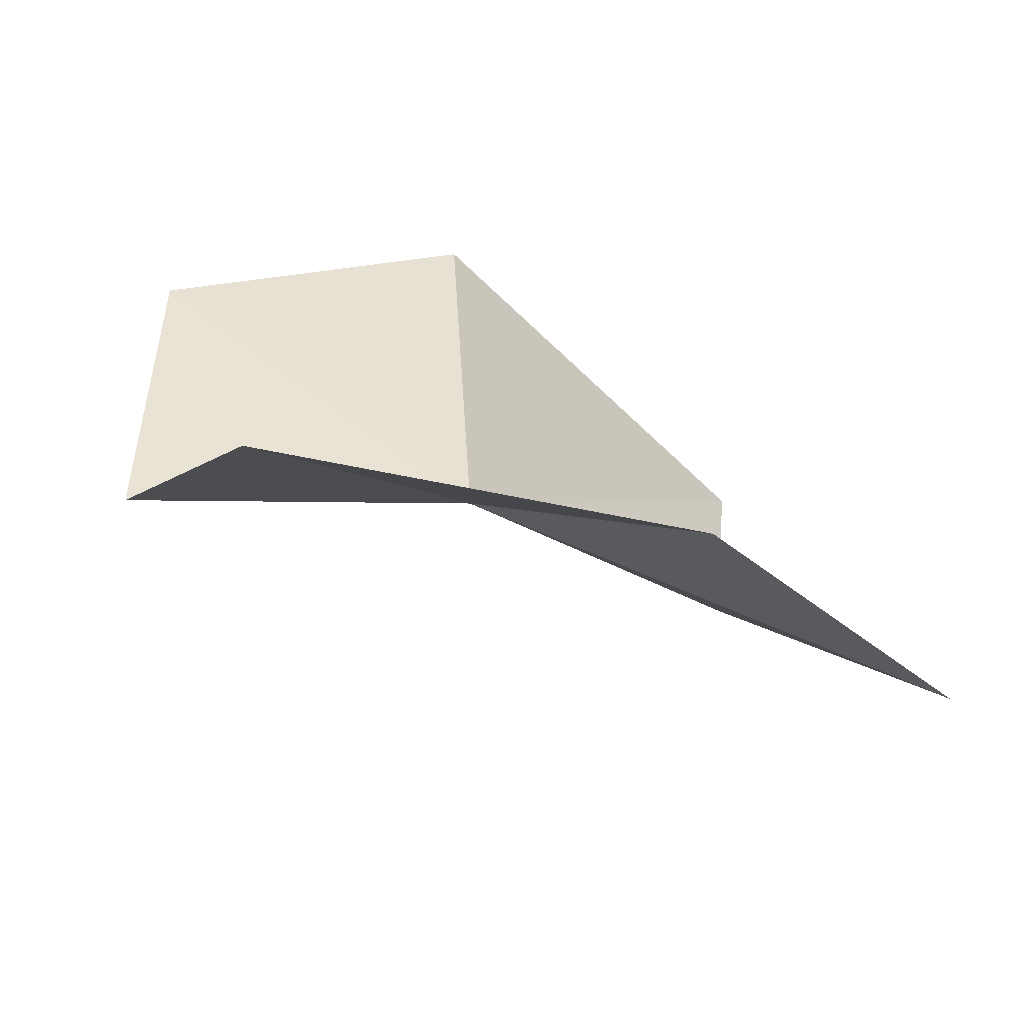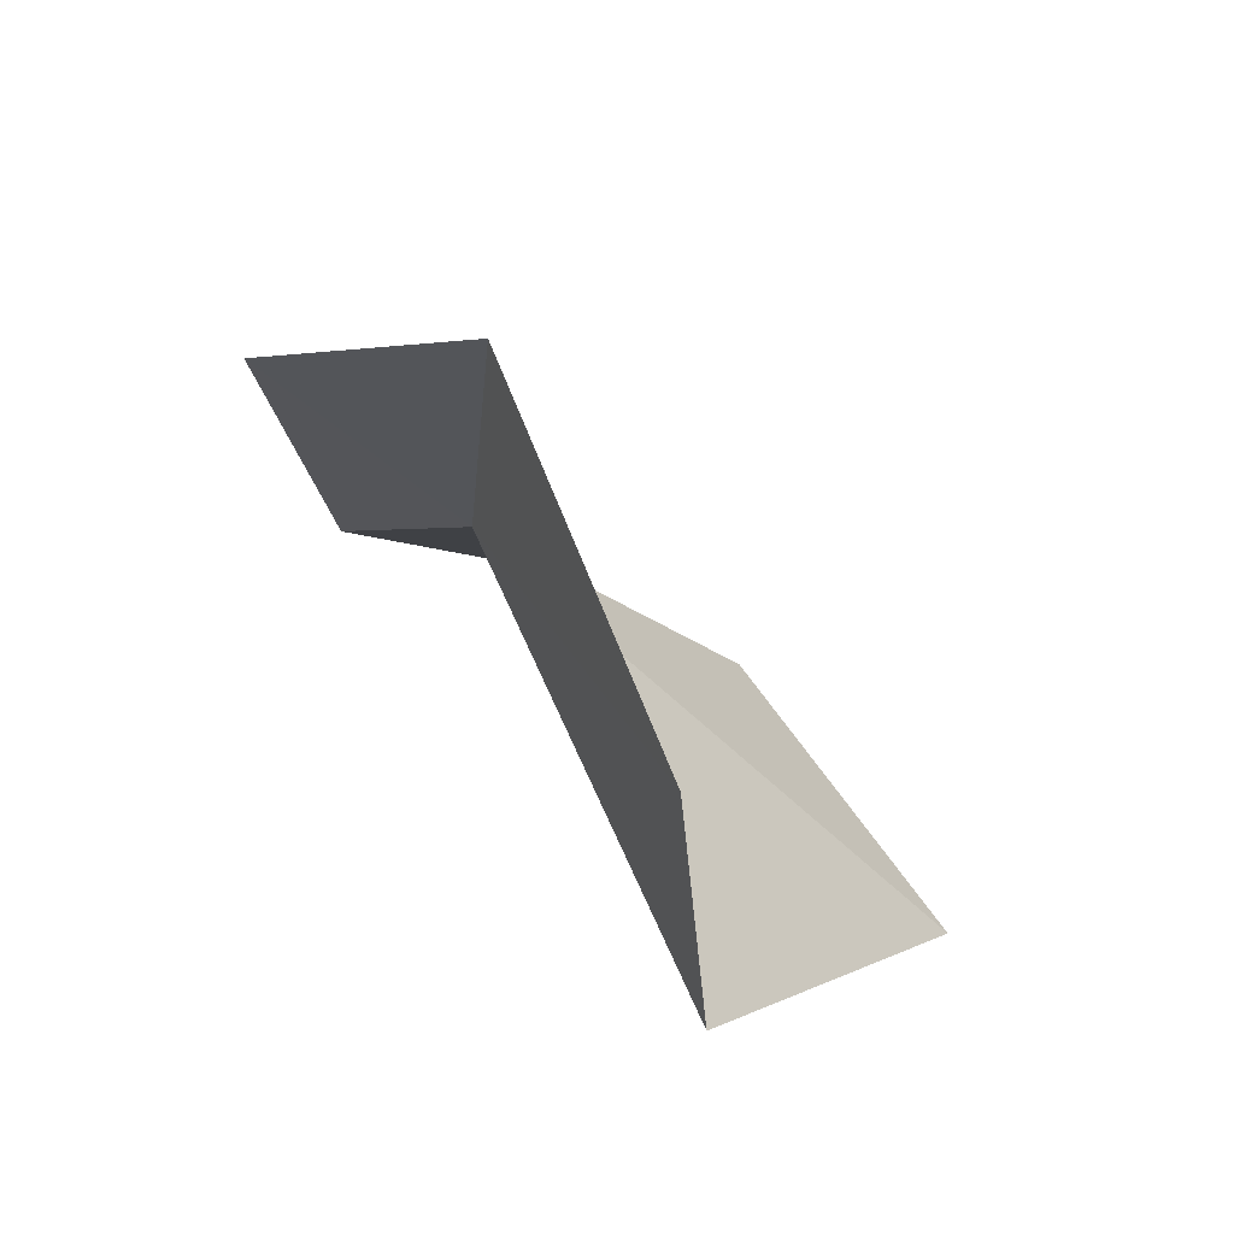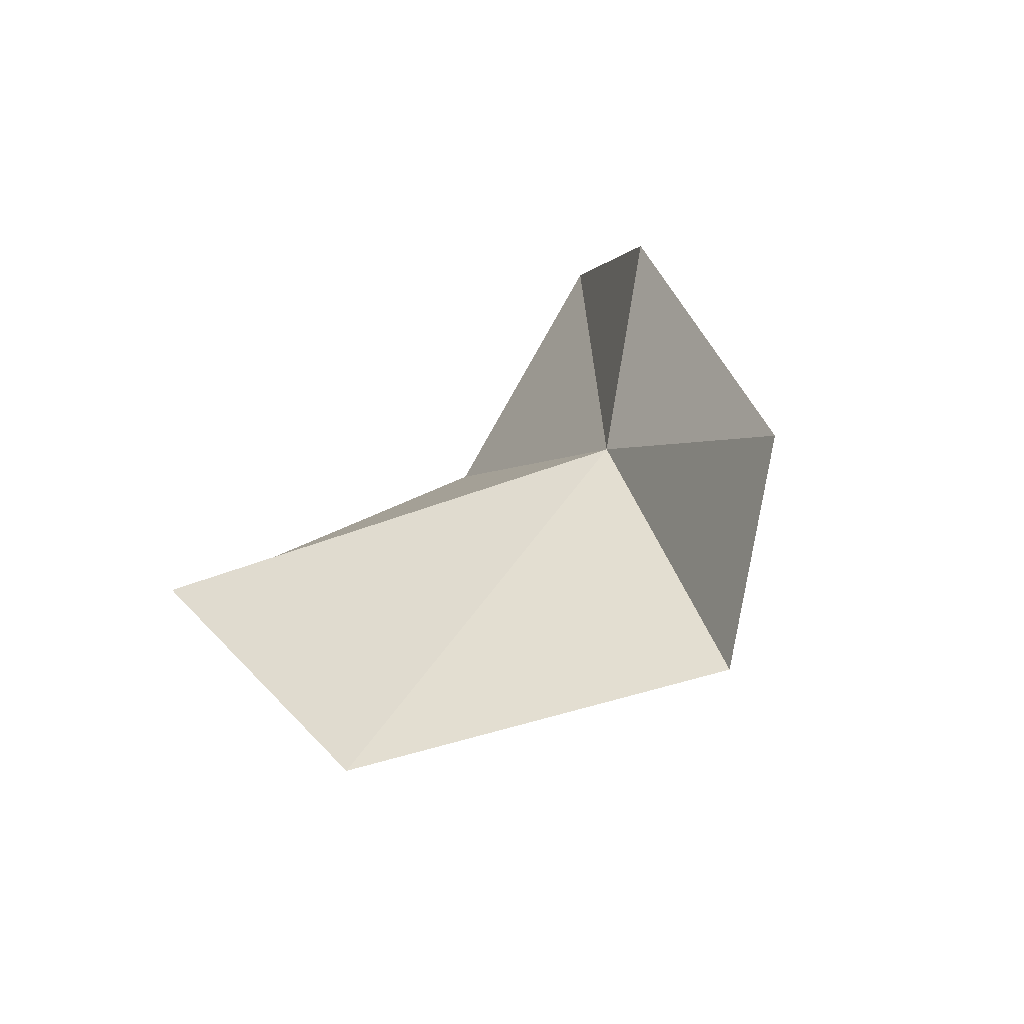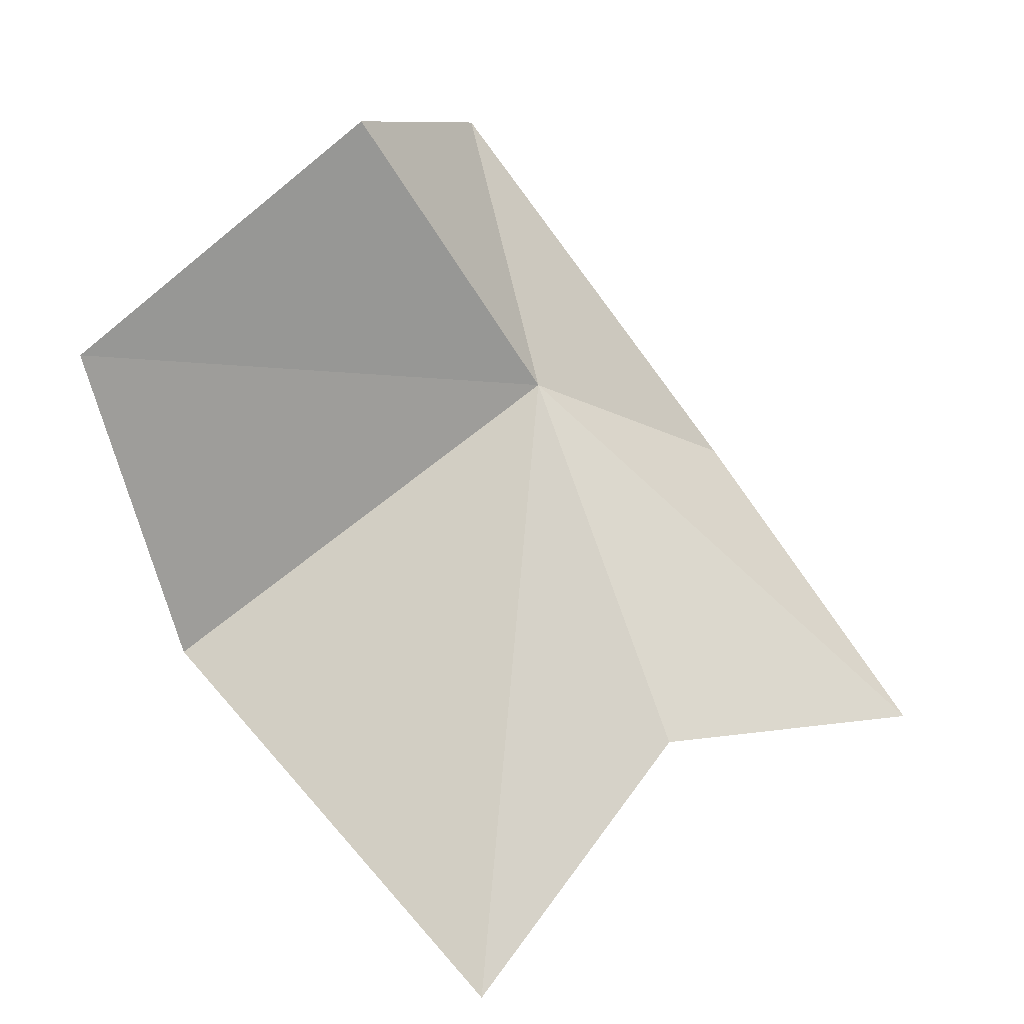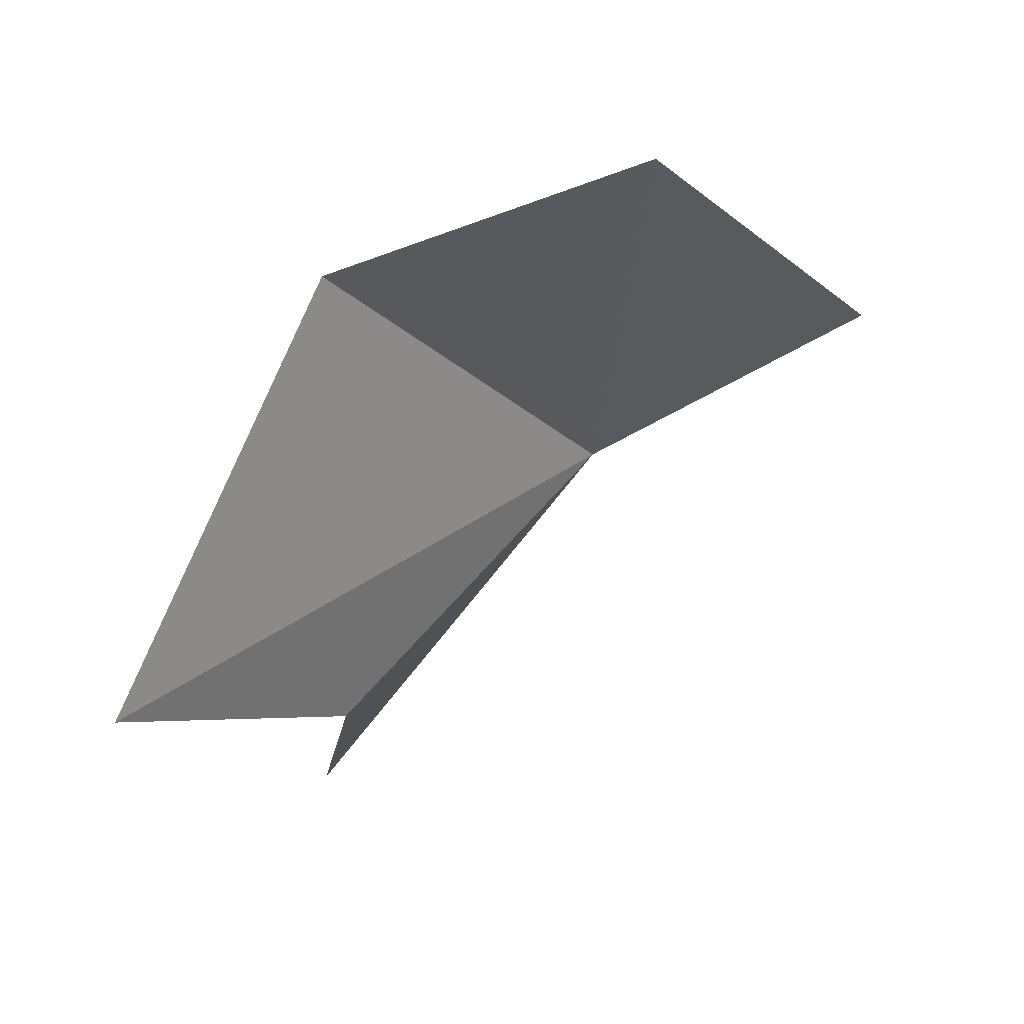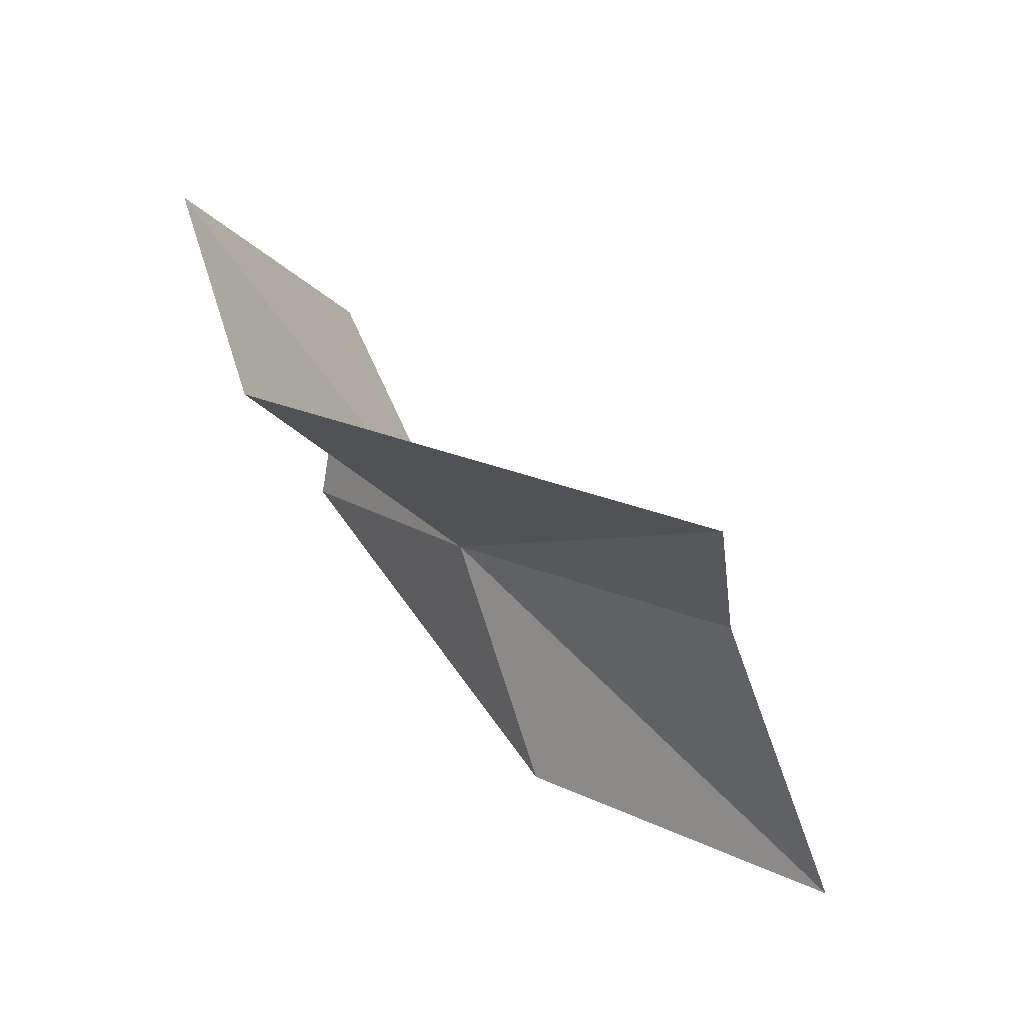
<metadata>
{"format":"obj","ext":"obj","renderer":"f3d","projection":"perspective","resolution":1024,"background":"white","views":[{"elev":47.5,"azim":-124.5,"up":"+Z"},{"elev":37.5,"azim":71.3,"up":"+Y"},{"elev":45.0,"azim":131.9,"up":"+Z"},{"elev":29.9,"azim":168.7,"up":"+Y"},{"elev":-36.4,"azim":95.1,"up":"+Z"},{"elev":-54.2,"azim":128.3,"up":"+Y"}]}
</metadata>
<code>
v -34.74 5.656 118.2
v -26.52 7.193 117.9
v -27.86 1.465 117
v -31.69 10.81 118.7
v -38.51 3.265 119.4
v -34.12 9.602 121.4
v -41.19 -0.434 115
v -32.28 -2.498 111.1
v -36.13 0.805 113.4
f 1 3 2
f 1 2 4
f 1 6 5
f 1 5 7
f 1 4 6
f 1 8 3
f 1 7 9
f 1 9 8

</code>
